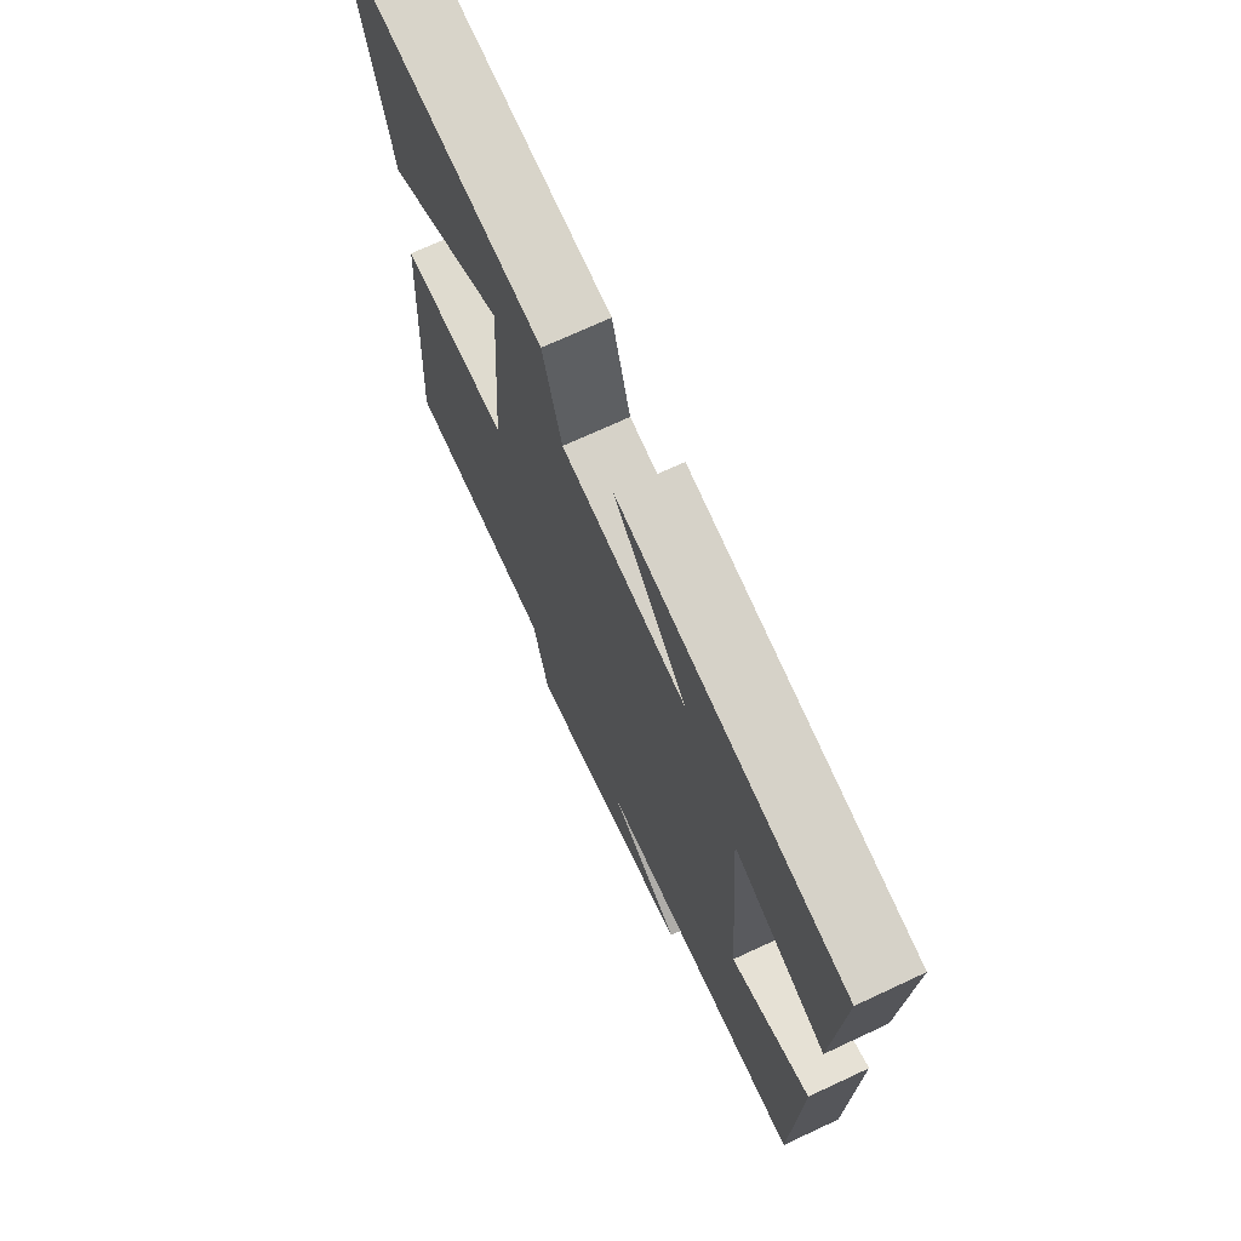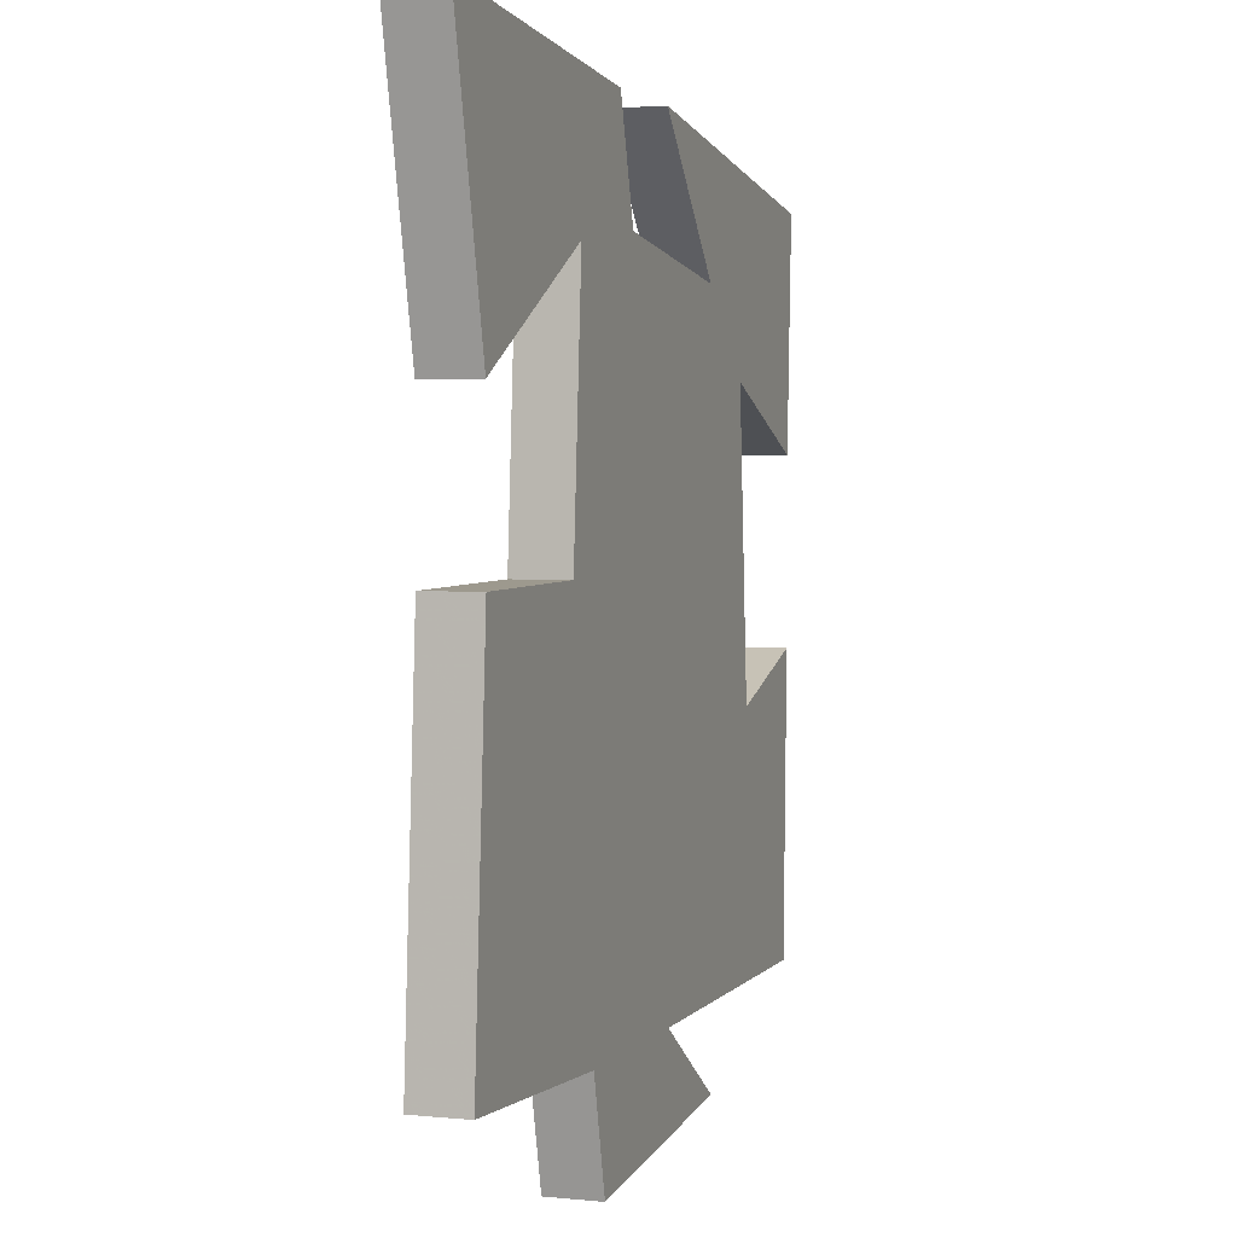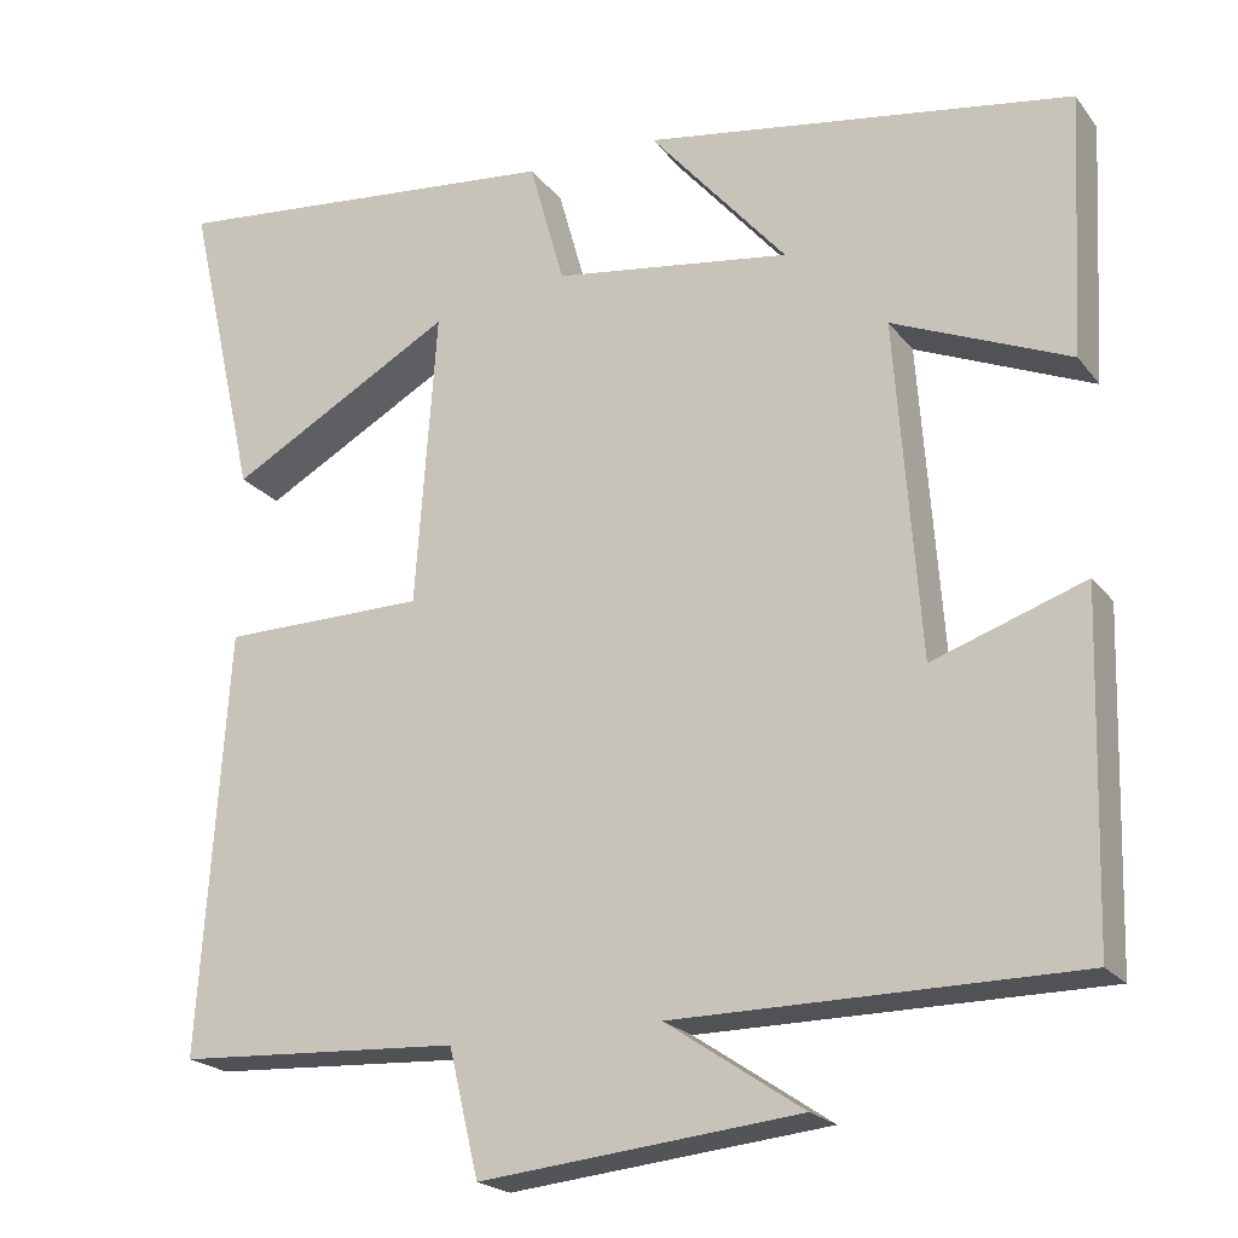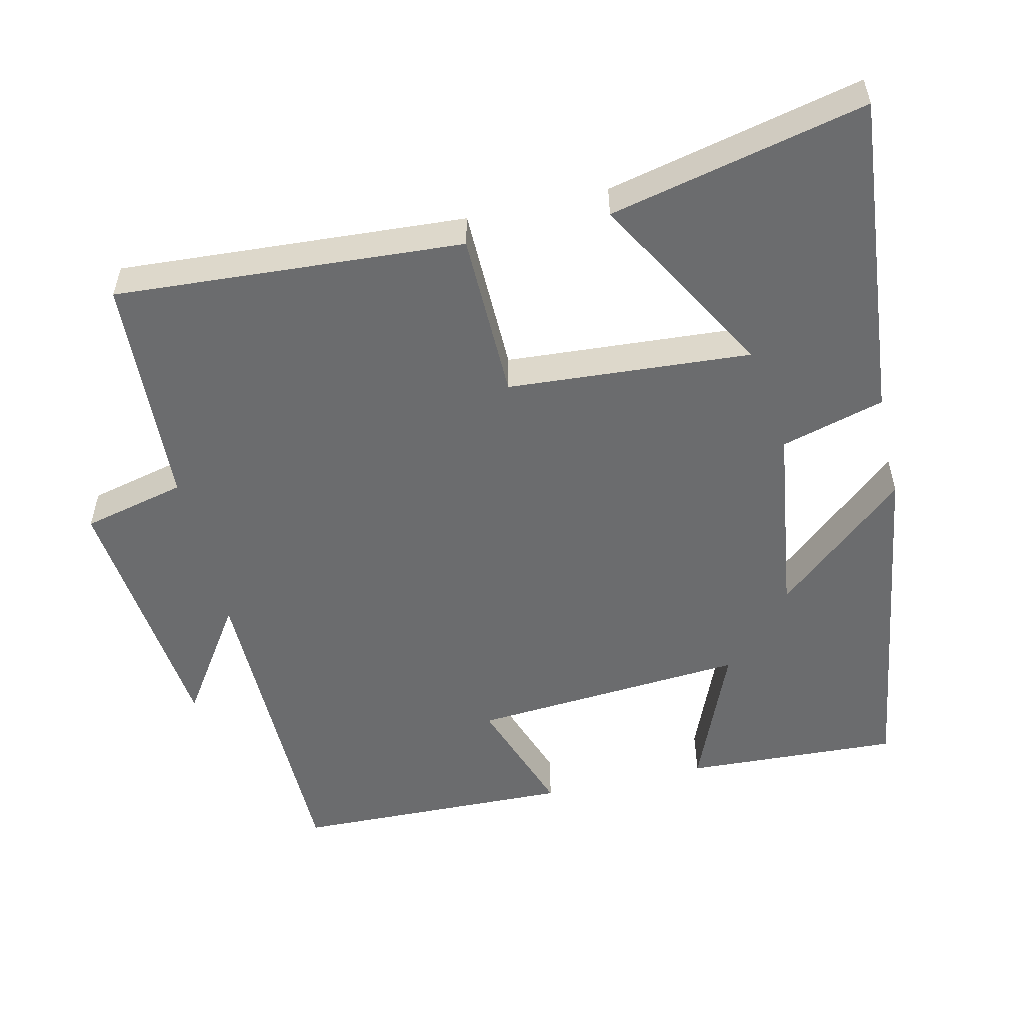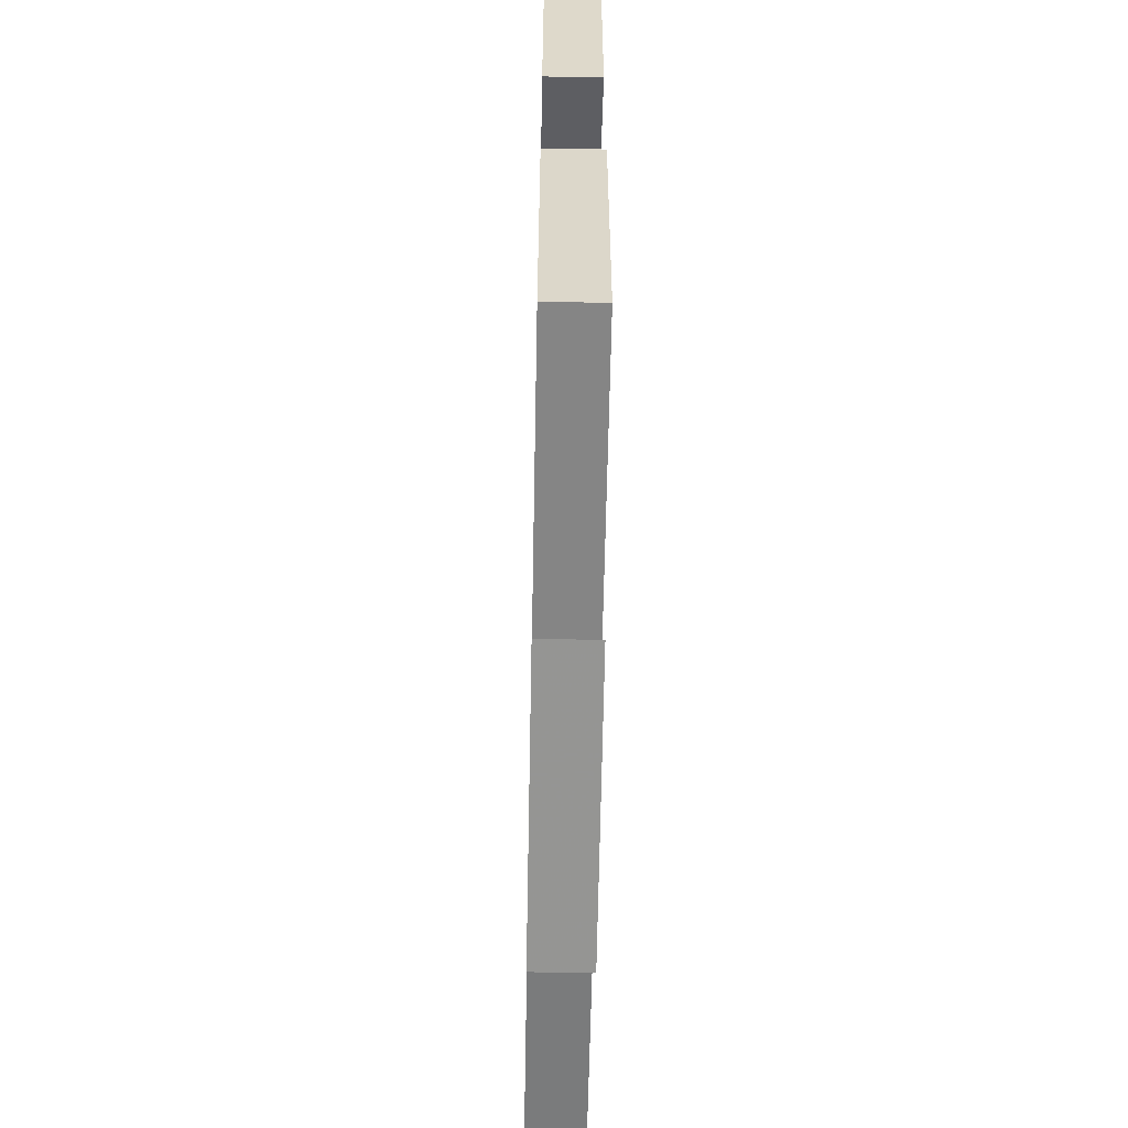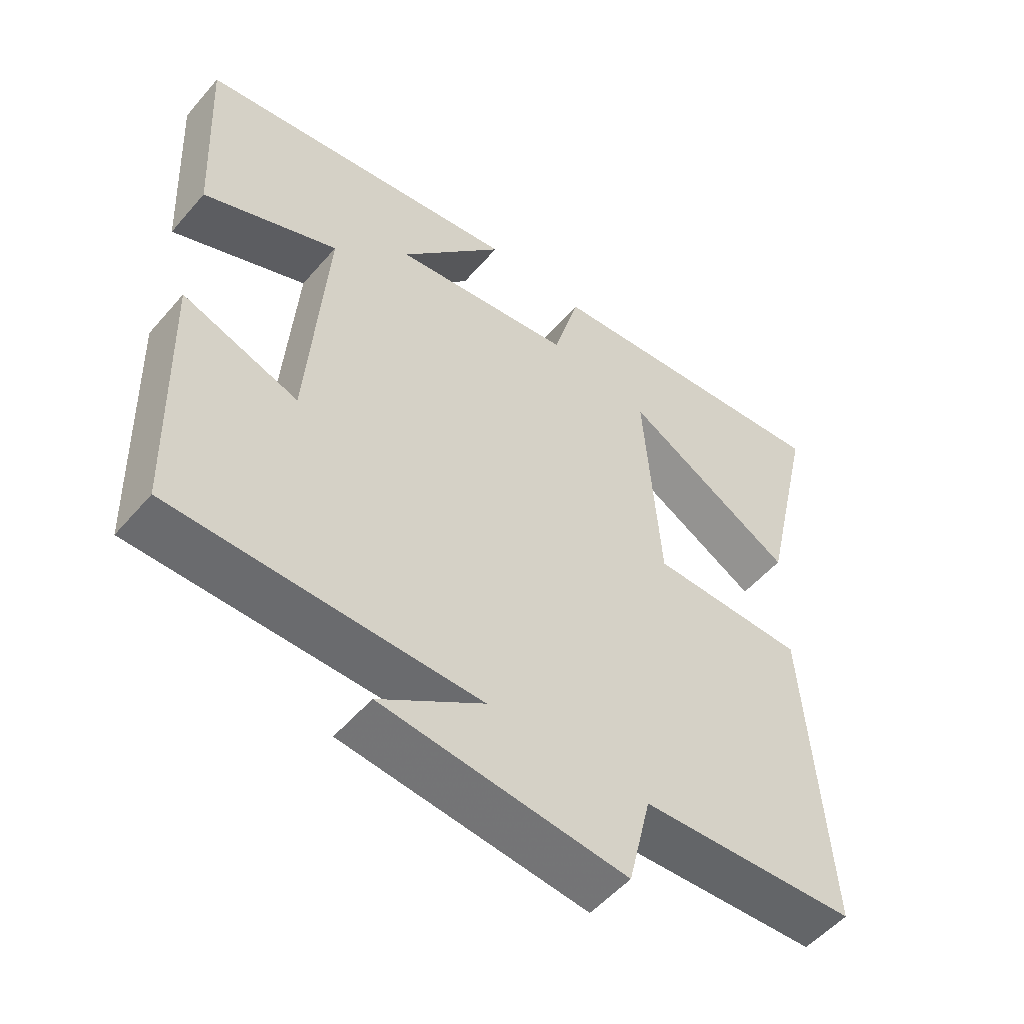
<metadata>
{"format":"obj","ext":"obj","renderer":"f3d","projection":"perspective","resolution":1024,"background":"white","views":[{"elev":71.1,"azim":65.0,"up":"+Z"},{"elev":2.8,"azim":-70.8,"up":"+Z"},{"elev":-20.9,"azim":26.7,"up":"+Z"},{"elev":-53.6,"azim":-76.9,"up":"+Y"},{"elev":-61.4,"azim":88.9,"up":"+Z"},{"elev":-53.1,"azim":140.4,"up":"+Z"}]}
</metadata>
<code>
v -0.58 0.07 0.544
v -0.126 0.07 0.5
v -0.086 0.07 0.357
v 0.184 0.07 0.319
v 0.028 0.07 0.5
v 0.515 0.07 0.425
v 0.5 0.07 0.128
v 0.299 0.07 0.212
v 0.327 0.07 -0.17
v 0.5 0.07 -0.11
v 0.489 0.07 -0.497
v 0.033 0.07 -0.5
v 0.189 0.07 -0.605
v -0.175 0.07 -0.643
v -0.209 0.07 -0.5
v -0.532 0.07 -0.483
v -0.5 0.07 -0.003
v -0.268 0.07 0
v -0.244 0.07 0.336
v -0.5 0.07 0.191
v -0.58 0 0.544
v -0.126 0 0.5
v -0.086 0 0.357
v 0.184 0 0.319
v 0.028 0 0.5
v 0.515 0 0.425
v 0.5 0 0.128
v 0.299 0 0.212
v 0.327 0 -0.17
v 0.5 0 -0.11
v 0.489 0 -0.497
v 0.033 0 -0.5
v 0.189 0 -0.605
v -0.175 0 -0.643
v -0.209 0 -0.5
v -0.532 0 -0.483
v -0.5 0 -0.003
v -0.268 0 0
v -0.244 0 0.336
v -0.5 0 0.191
f 19 20 1 2
f 18 19 2 3
f 15 16 17 18
f 15 18 3 4
f 12 13 14 15
f 12 15 4
f 9 10 11 12
f 8 9 12 4
f 6 7 8
f 4 5 6 8
f 22 21 40 39
f 23 22 39 38
f 38 37 36 35
f 24 23 38 35
f 35 34 33 32
f 24 35 32
f 32 31 30 29
f 24 32 29 28
f 28 27 26
f 28 26 25 24
f 1 21 22 2
f 2 22 23 3
f 3 23 24 4
f 4 24 25 5
f 5 25 26 6
f 6 26 27 7
f 7 27 28 8
f 8 28 29 9
f 9 29 30 10
f 10 30 31 11
f 11 31 32 12
f 12 32 33 13
f 13 33 34 14
f 14 34 35 15
f 15 35 36 16
f 16 36 37 17
f 17 37 38 18
f 18 38 39 19
f 19 39 40 20
f 20 40 21 1

</code>
